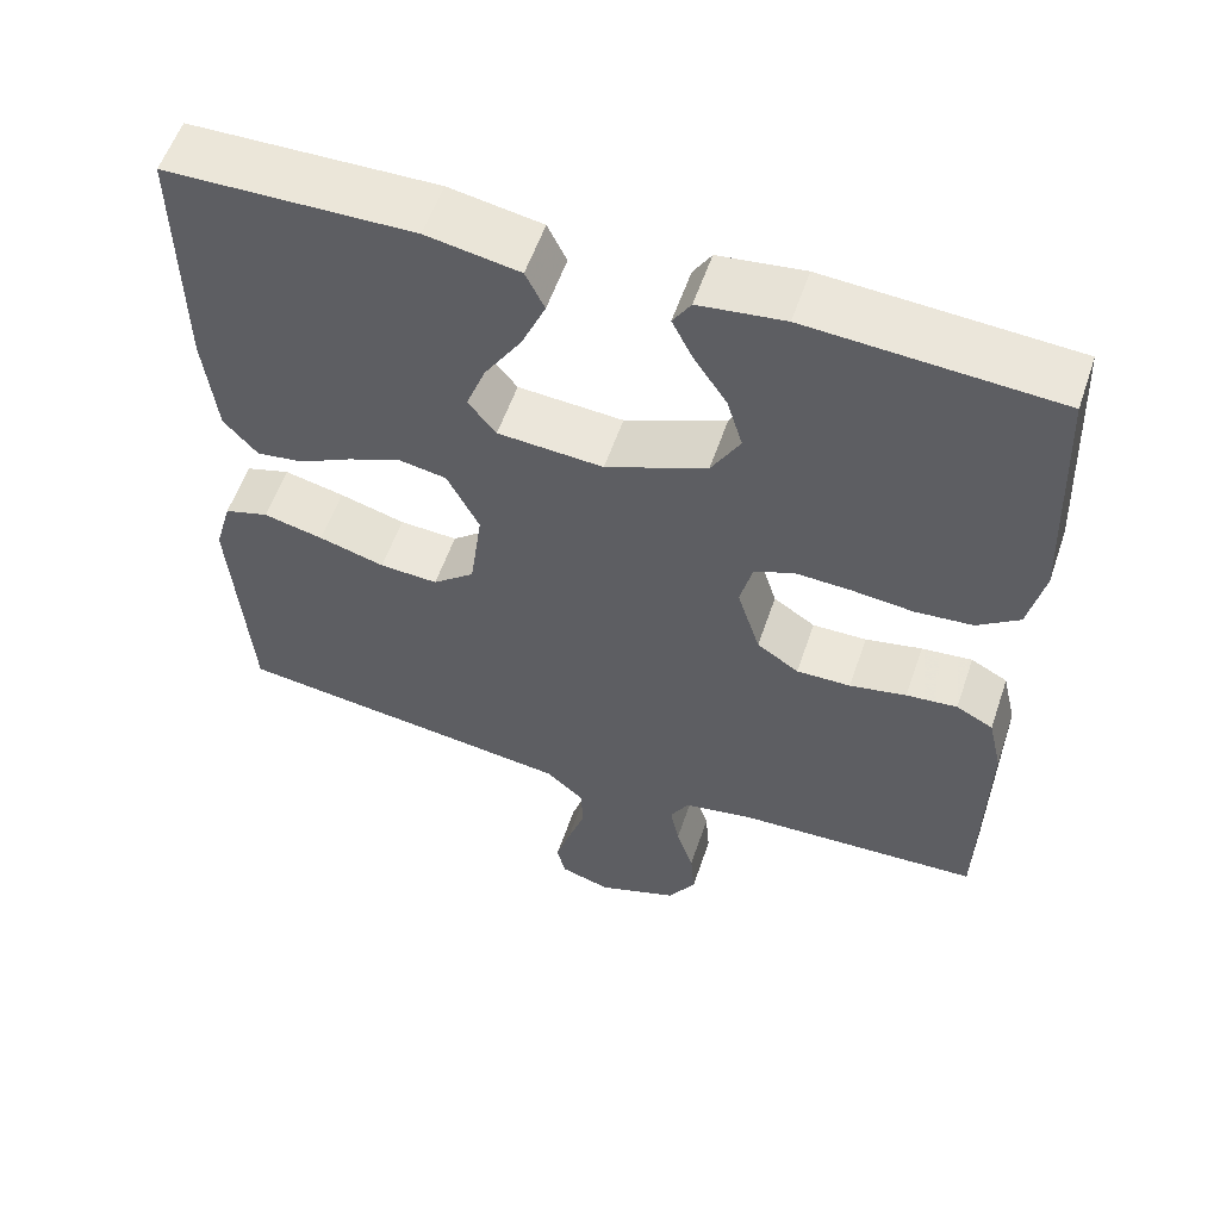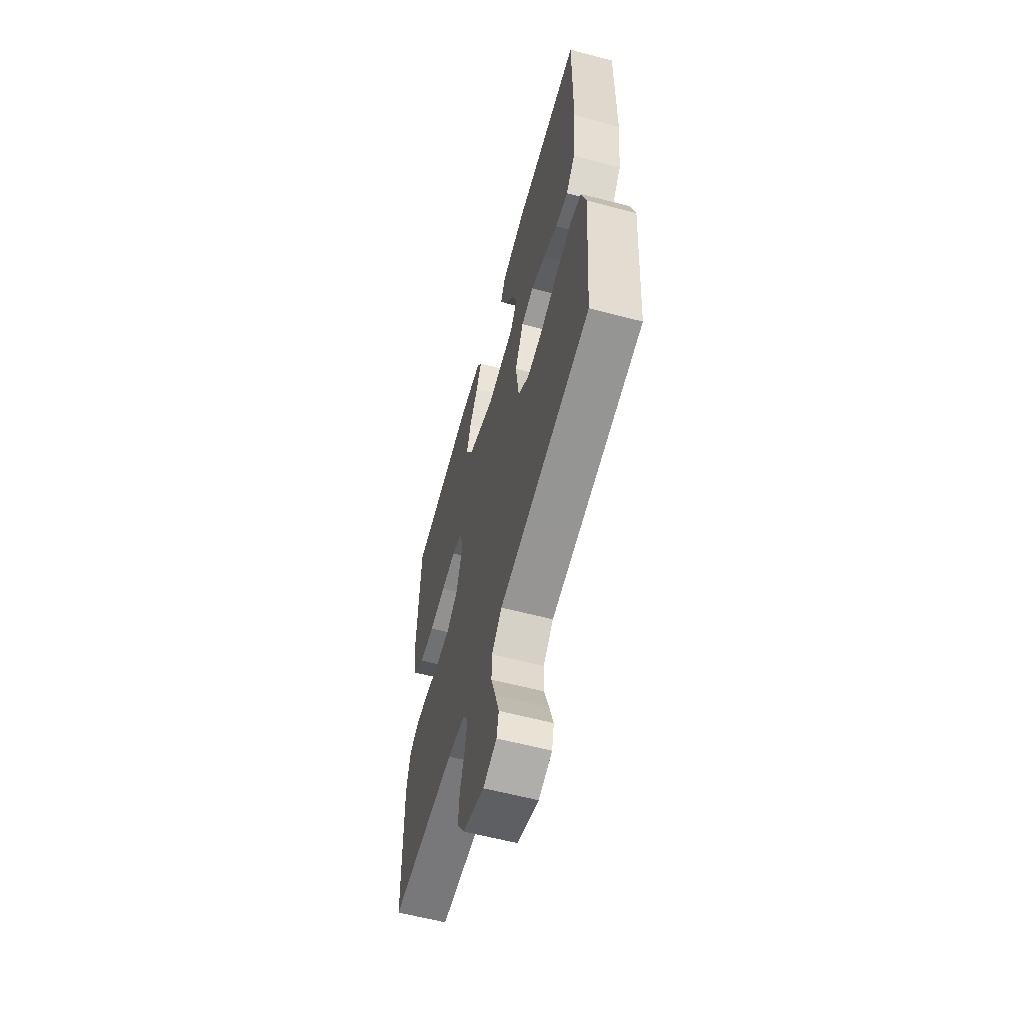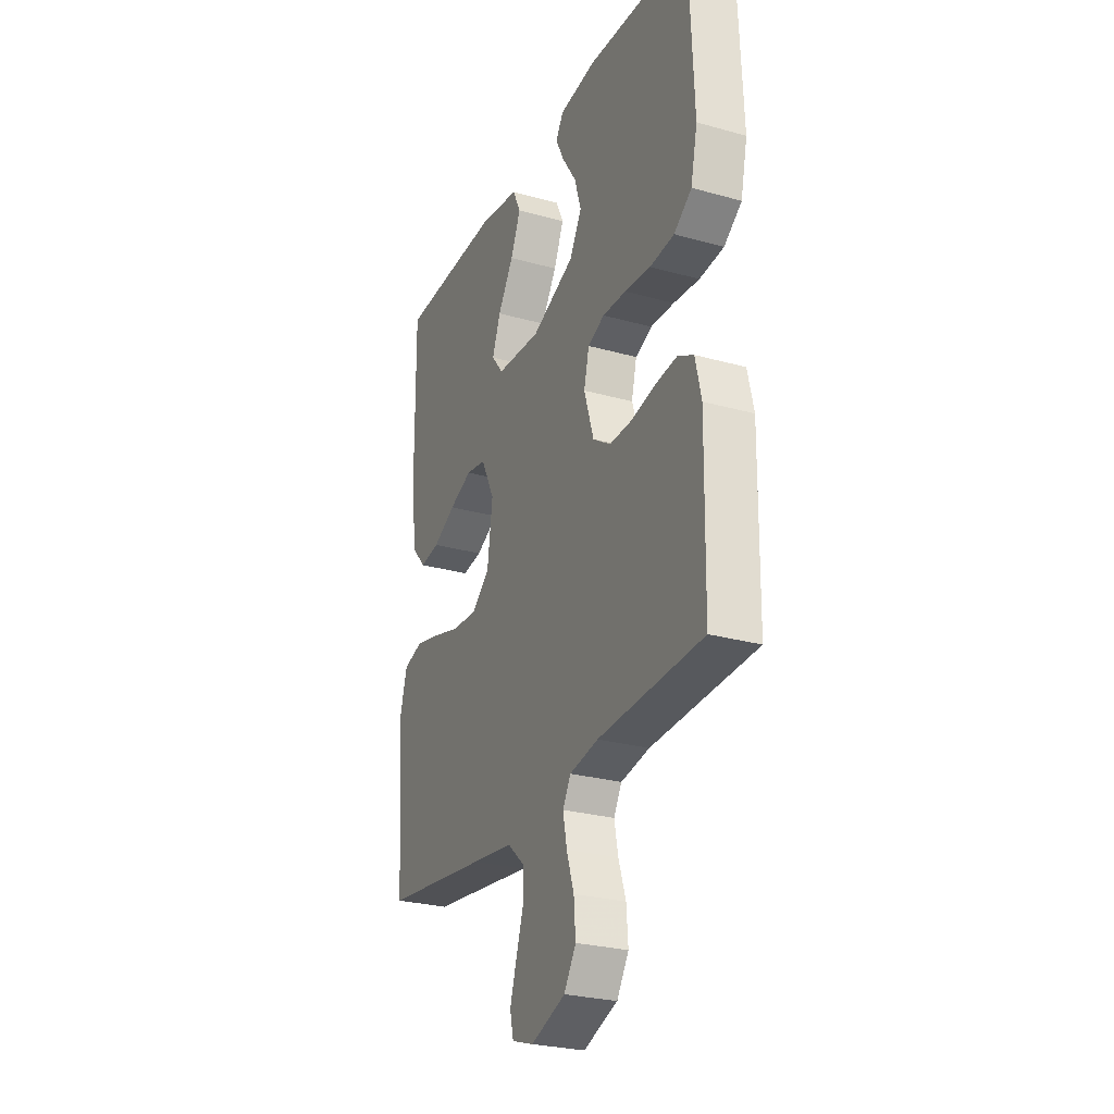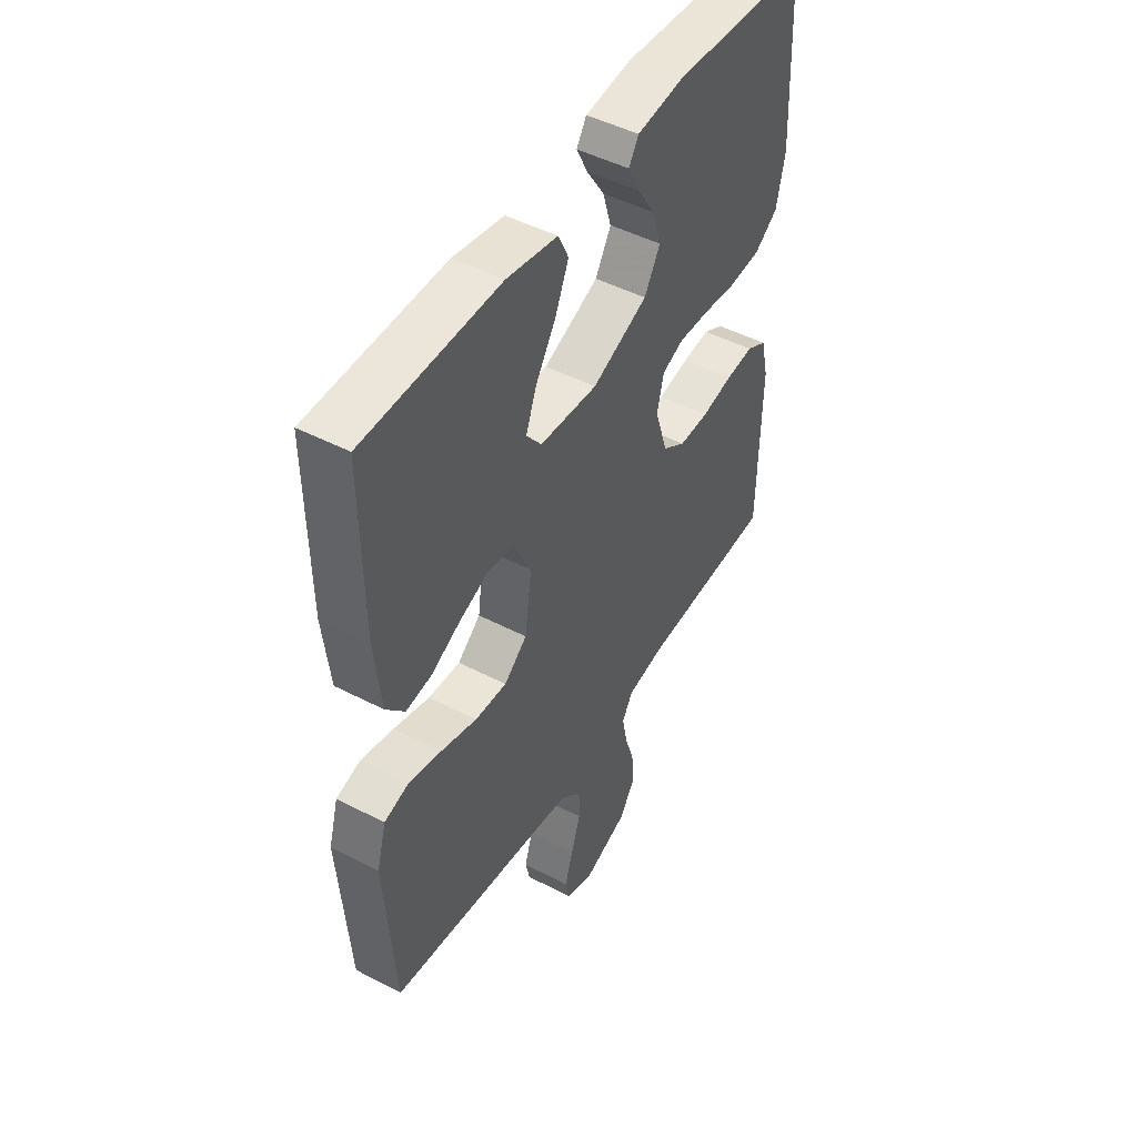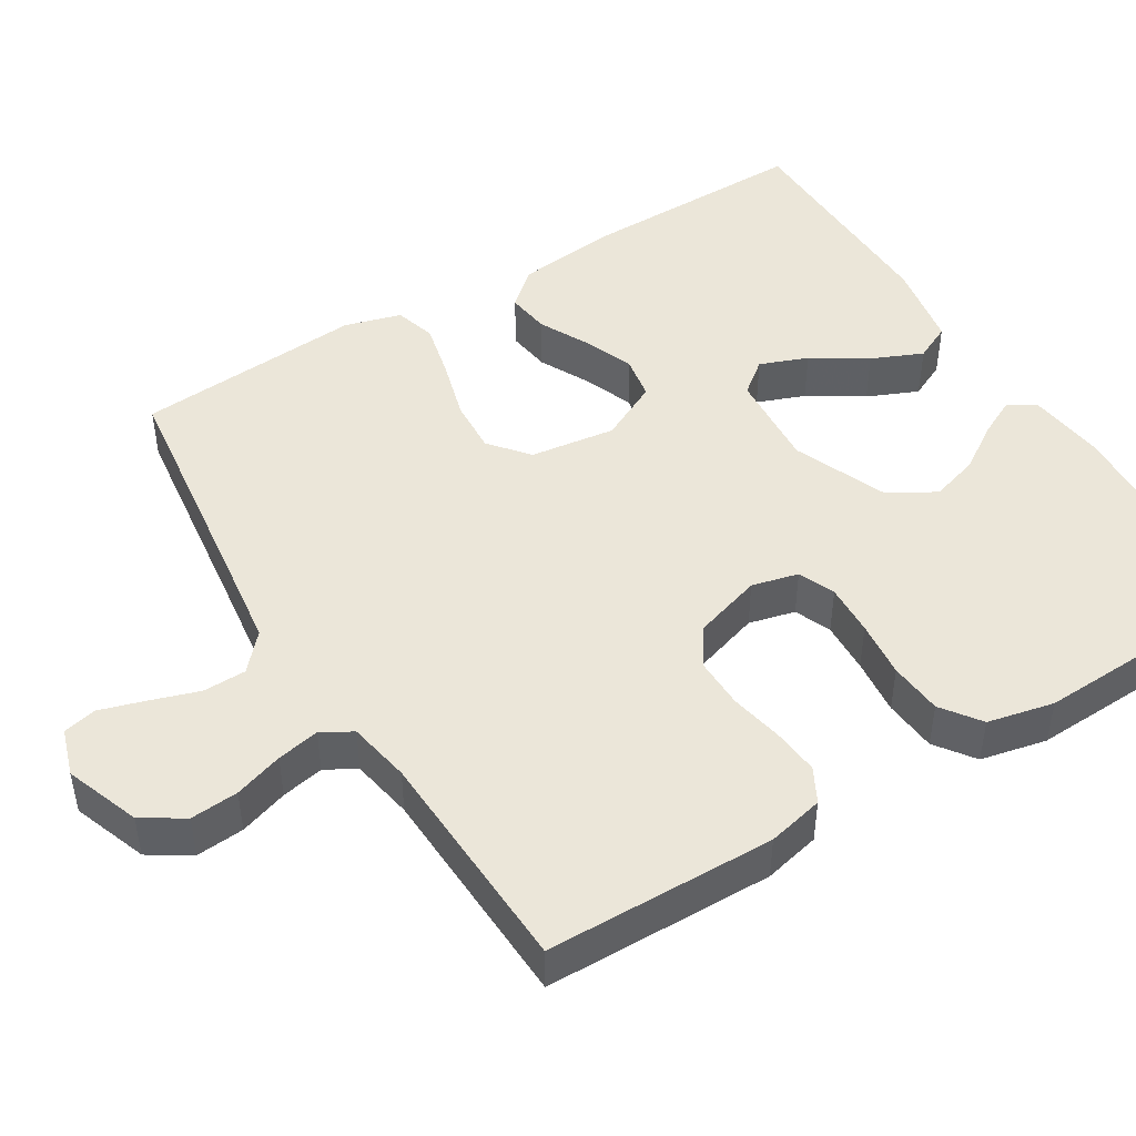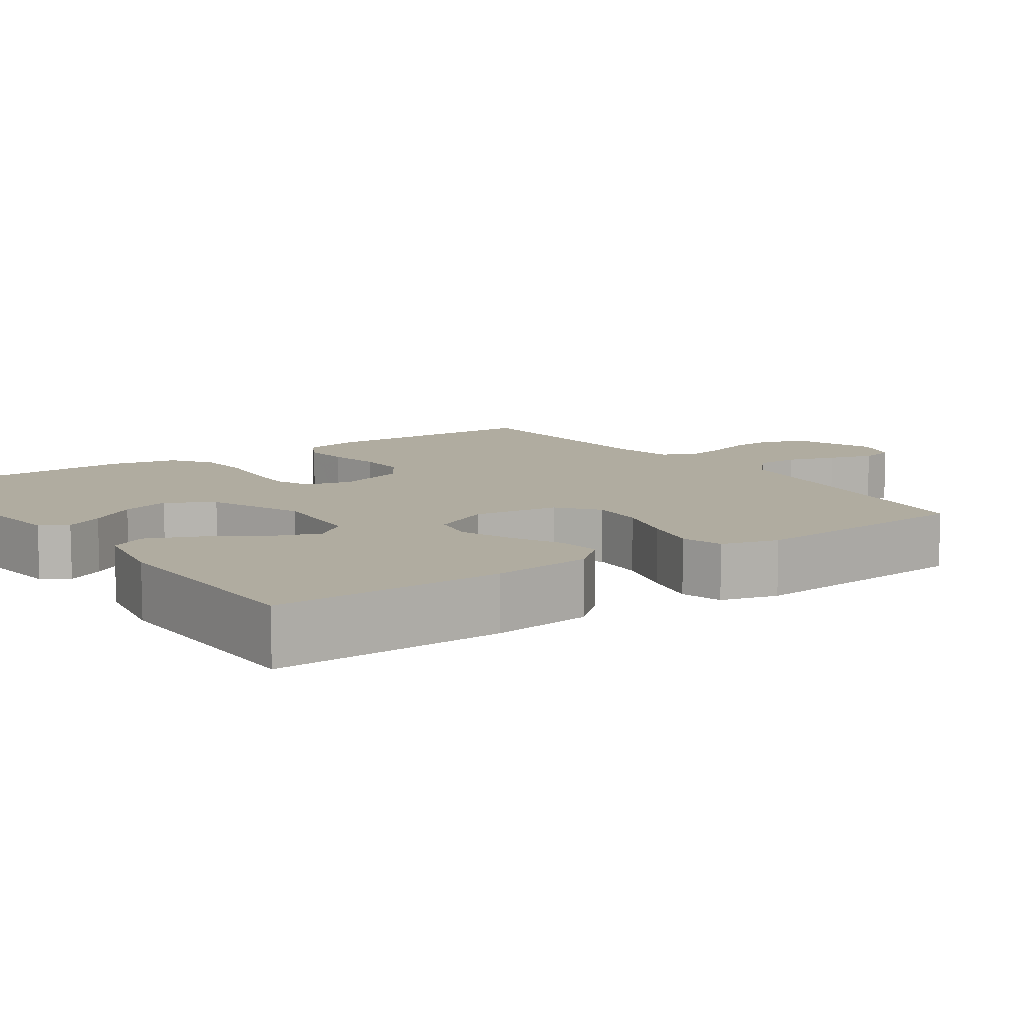
<metadata>
{"format":"obj","ext":"obj","renderer":"f3d","projection":"perspective","resolution":1024,"background":"white","views":[{"elev":56.7,"azim":-161.3,"up":"+Z"},{"elev":-60.0,"azim":74.9,"up":"+Z"},{"elev":-26.9,"azim":-113.5,"up":"+Z"},{"elev":47.5,"azim":120.4,"up":"+Z"},{"elev":46.9,"azim":-121.5,"up":"+Y"},{"elev":9.9,"azim":55.1,"up":"+Y"}]}
</metadata>
<code>
v 0.5 0.07 -0.5
v 0.2 0.07 -0.539
v 0.081 0.07 -0.555
v 0.034 0.07 -0.597
v 0.033 0.07 -0.654
v 0.054 0.07 -0.718
v 0.072 0.07 -0.777
v 0.062 0.07 -0.821
v 0 0.07 -0.841
v -0.098 0.07 -0.805
v -0.132 0.07 -0.751
v -0.127 0.07 -0.688
v -0.106 0.07 -0.624
v -0.095 0.07 -0.568
v -0.118 0.07 -0.528
v -0.2 0.07 -0.513
v -0.5 0.07 -0.5
v -0.505 0.07 -0.2
v -0.488 0.07 -0.126
v -0.443 0.07 -0.102
v -0.381 0.07 -0.108
v -0.312 0.07 -0.122
v -0.246 0.07 -0.123
v -0.195 0.07 -0.089
v -0.167 0.07 0
v -0.182 0.07 0.061
v -0.23 0.07 0.081
v -0.298 0.07 0.078
v -0.373 0.07 0.07
v -0.443 0.07 0.076
v -0.494 0.07 0.113
v -0.513 0.07 0.2
v -0.5 0.07 0.5
v -0.2 0.07 0.519
v -0.096 0.07 0.506
v -0.074 0.07 0.471
v -0.099 0.07 0.421
v -0.139 0.07 0.36
v -0.158 0.07 0.297
v -0.123 0.07 0.236
v 0 0.07 0.185
v 0.128 0.07 0.194
v 0.162 0.07 0.237
v 0.138 0.07 0.3
v 0.093 0.07 0.371
v 0.064 0.07 0.438
v 0.087 0.07 0.486
v 0.2 0.07 0.506
v 0.5 0.07 0.5
v 0.497 0.07 0.2
v 0.482 0.07 0.068
v 0.441 0.07 0.021
v 0.384 0.07 0.029
v 0.319 0.07 0.062
v 0.253 0.07 0.088
v 0.196 0.07 0.078
v 0.157 0.07 0
v 0.172 0.07 -0.112
v 0.223 0.07 -0.154
v 0.294 0.07 -0.15
v 0.374 0.07 -0.127
v 0.447 0.07 -0.11
v 0.501 0.07 -0.126
v 0.522 0.07 -0.2
v 0.5 0 -0.5
v 0.2 0 -0.539
v 0.081 0 -0.555
v 0.034 0 -0.597
v 0.033 0 -0.654
v 0.054 0 -0.718
v 0.072 0 -0.777
v 0.062 0 -0.821
v 0 0 -0.841
v -0.098 0 -0.805
v -0.132 0 -0.751
v -0.127 0 -0.688
v -0.106 0 -0.624
v -0.095 0 -0.568
v -0.118 0 -0.528
v -0.2 0 -0.513
v -0.5 0 -0.5
v -0.505 0 -0.2
v -0.488 0 -0.126
v -0.443 0 -0.102
v -0.381 0 -0.108
v -0.312 0 -0.122
v -0.246 0 -0.123
v -0.195 0 -0.089
v -0.167 0 0
v -0.182 0 0.061
v -0.23 0 0.081
v -0.298 0 0.078
v -0.373 0 0.07
v -0.443 0 0.076
v -0.494 0 0.113
v -0.513 0 0.2
v -0.5 0 0.5
v -0.2 0 0.519
v -0.096 0 0.506
v -0.074 0 0.471
v -0.099 0 0.421
v -0.139 0 0.36
v -0.158 0 0.297
v -0.123 0 0.236
v 0 0 0.185
v 0.128 0 0.194
v 0.162 0 0.237
v 0.138 0 0.3
v 0.093 0 0.371
v 0.064 0 0.438
v 0.087 0 0.486
v 0.2 0 0.506
v 0.5 0 0.5
v 0.497 0 0.2
v 0.482 0 0.068
v 0.441 0 0.021
v 0.384 0 0.029
v 0.319 0 0.062
v 0.253 0 0.088
v 0.196 0 0.078
v 0.157 0 0
v 0.172 0 -0.112
v 0.223 0 -0.154
v 0.294 0 -0.15
v 0.374 0 -0.127
v 0.447 0 -0.11
v 0.501 0 -0.126
v 0.522 0 -0.2
f 64 1 2
f 63 64 2
f 62 63 2
f 61 62 2
f 60 61 2
f 59 60 2 3
f 58 59 3 4
f 57 58 4
f 52 53 54
f 51 52 54
f 50 51 54
f 49 50 54
f 48 49 54
f 47 48 54
f 46 47 54
f 45 46 54
f 44 45 54
f 43 44 54 55
f 42 43 55 56
f 36 37 38
f 35 36 38
f 34 35 38
f 33 34 38
f 32 33 38
f 31 32 38
f 30 31 38
f 29 30 38
f 28 29 38 39
f 27 28 39 40
f 20 21 22
f 19 20 22
f 18 19 22
f 17 18 22
f 16 17 22
f 15 16 22 23
f 14 15 23 24
f 11 12 13
f 10 11 13
f 9 10 13
f 8 9 13
f 7 8 13
f 6 7 13
f 5 6 13
f 4 5 13 14
f 14 24 25
f 4 14 25
f 57 4 25
f 57 25 26
f 56 57 26
f 42 56 26
f 41 42 26
f 26 27 40 41
f 66 65 128
f 66 128 127
f 66 127 126
f 66 126 125
f 66 125 124
f 67 66 124 123
f 68 67 123 122
f 68 122 121
f 118 117 116
f 118 116 115
f 118 115 114
f 118 114 113
f 118 113 112
f 118 112 111
f 118 111 110
f 118 110 109
f 118 109 108
f 119 118 108 107
f 120 119 107 106
f 102 101 100
f 102 100 99
f 102 99 98
f 102 98 97
f 102 97 96
f 102 96 95
f 102 95 94
f 102 94 93
f 103 102 93 92
f 104 103 92 91
f 86 85 84
f 86 84 83
f 86 83 82
f 86 82 81
f 86 81 80
f 87 86 80 79
f 88 87 79 78
f 77 76 75
f 77 75 74
f 77 74 73
f 77 73 72
f 77 72 71
f 77 71 70
f 77 70 69
f 78 77 69 68
f 89 88 78
f 89 78 68
f 89 68 121
f 90 89 121
f 90 121 120
f 90 120 106
f 90 106 105
f 105 104 91 90
f 1 65 66 2
f 2 66 67 3
f 3 67 68 4
f 4 68 69 5
f 5 69 70 6
f 6 70 71 7
f 7 71 72 8
f 8 72 73 9
f 9 73 74 10
f 10 74 75 11
f 11 75 76 12
f 12 76 77 13
f 13 77 78 14
f 14 78 79 15
f 15 79 80 16
f 16 80 81 17
f 17 81 82 18
f 18 82 83 19
f 19 83 84 20
f 20 84 85 21
f 21 85 86 22
f 22 86 87 23
f 23 87 88 24
f 24 88 89 25
f 25 89 90 26
f 26 90 91 27
f 27 91 92 28
f 28 92 93 29
f 29 93 94 30
f 30 94 95 31
f 31 95 96 32
f 32 96 97 33
f 33 97 98 34
f 34 98 99 35
f 35 99 100 36
f 36 100 101 37
f 37 101 102 38
f 38 102 103 39
f 39 103 104 40
f 40 104 105 41
f 41 105 106 42
f 42 106 107 43
f 43 107 108 44
f 44 108 109 45
f 45 109 110 46
f 46 110 111 47
f 47 111 112 48
f 48 112 113 49
f 49 113 114 50
f 50 114 115 51
f 51 115 116 52
f 52 116 117 53
f 53 117 118 54
f 54 118 119 55
f 55 119 120 56
f 56 120 121 57
f 57 121 122 58
f 58 122 123 59
f 59 123 124 60
f 60 124 125 61
f 61 125 126 62
f 62 126 127 63
f 63 127 128 64
f 64 128 65 1

</code>
